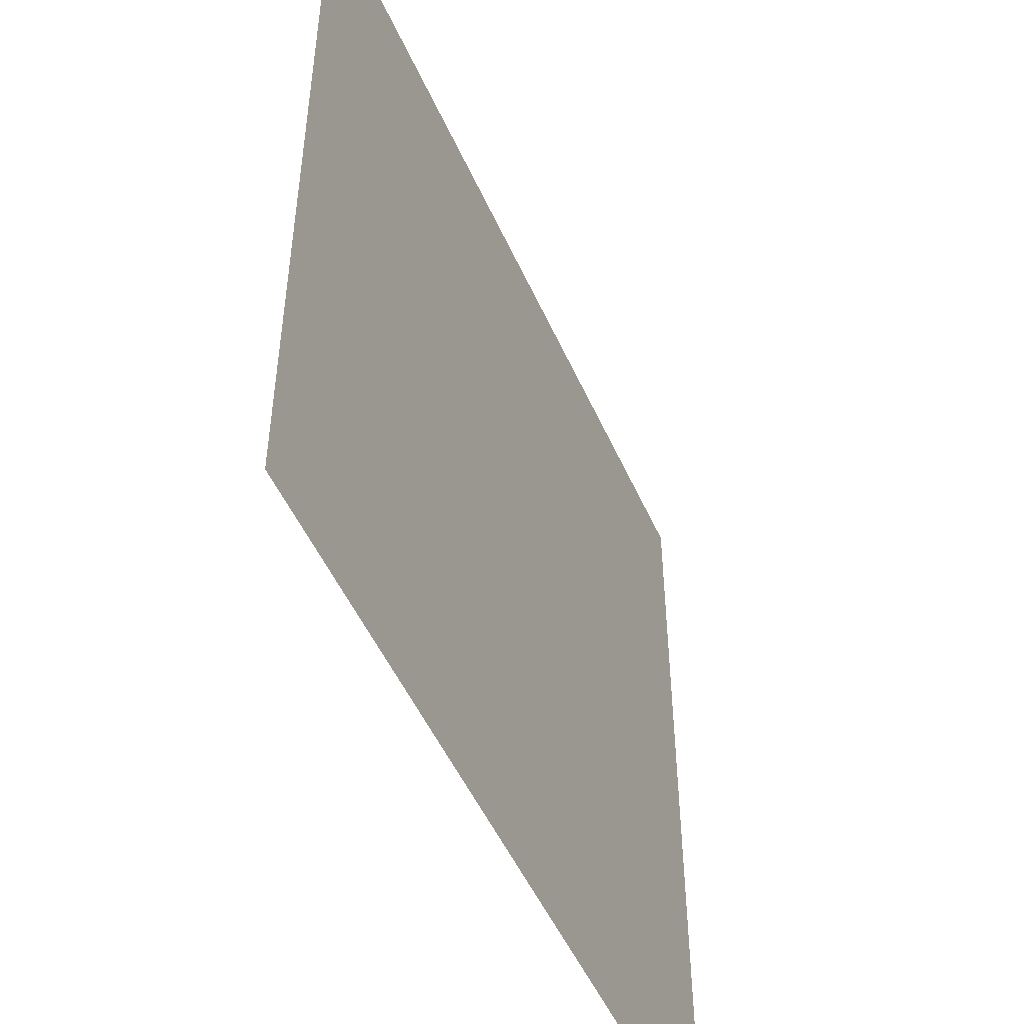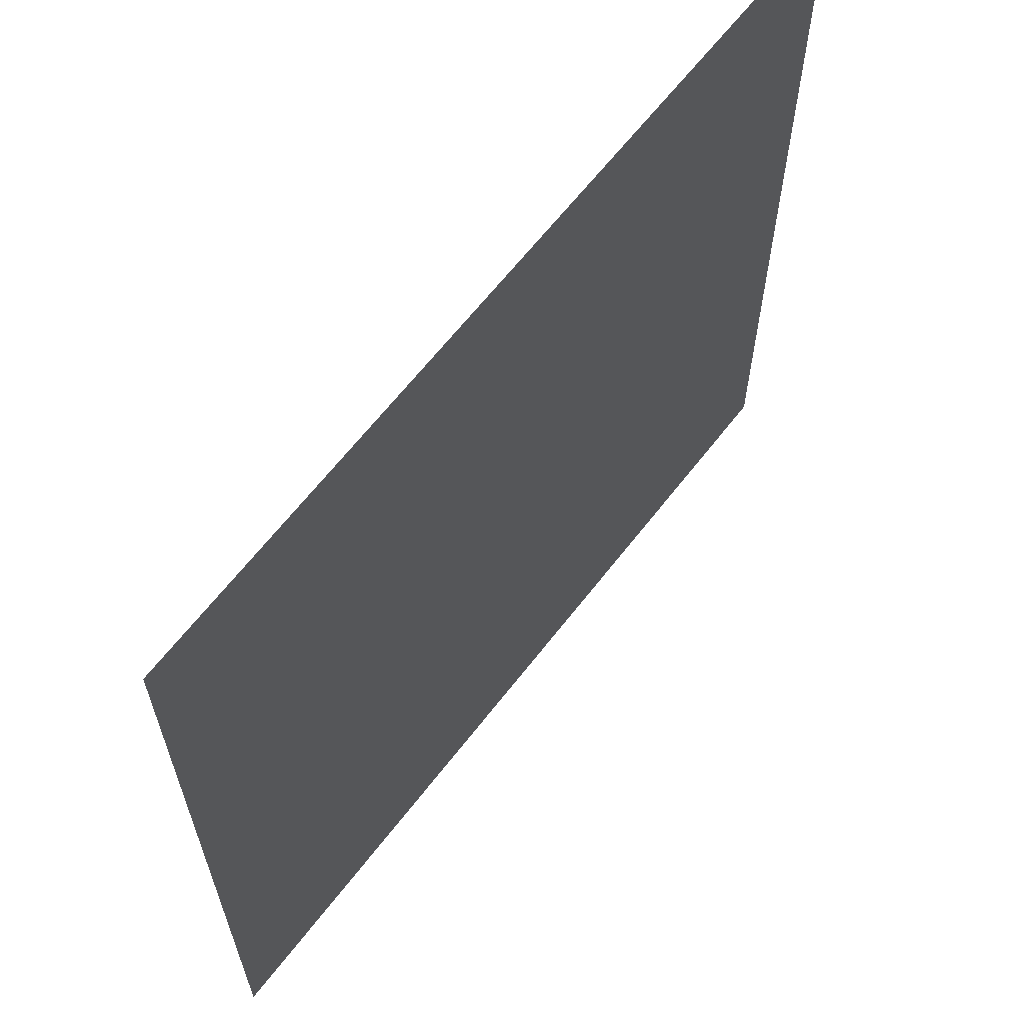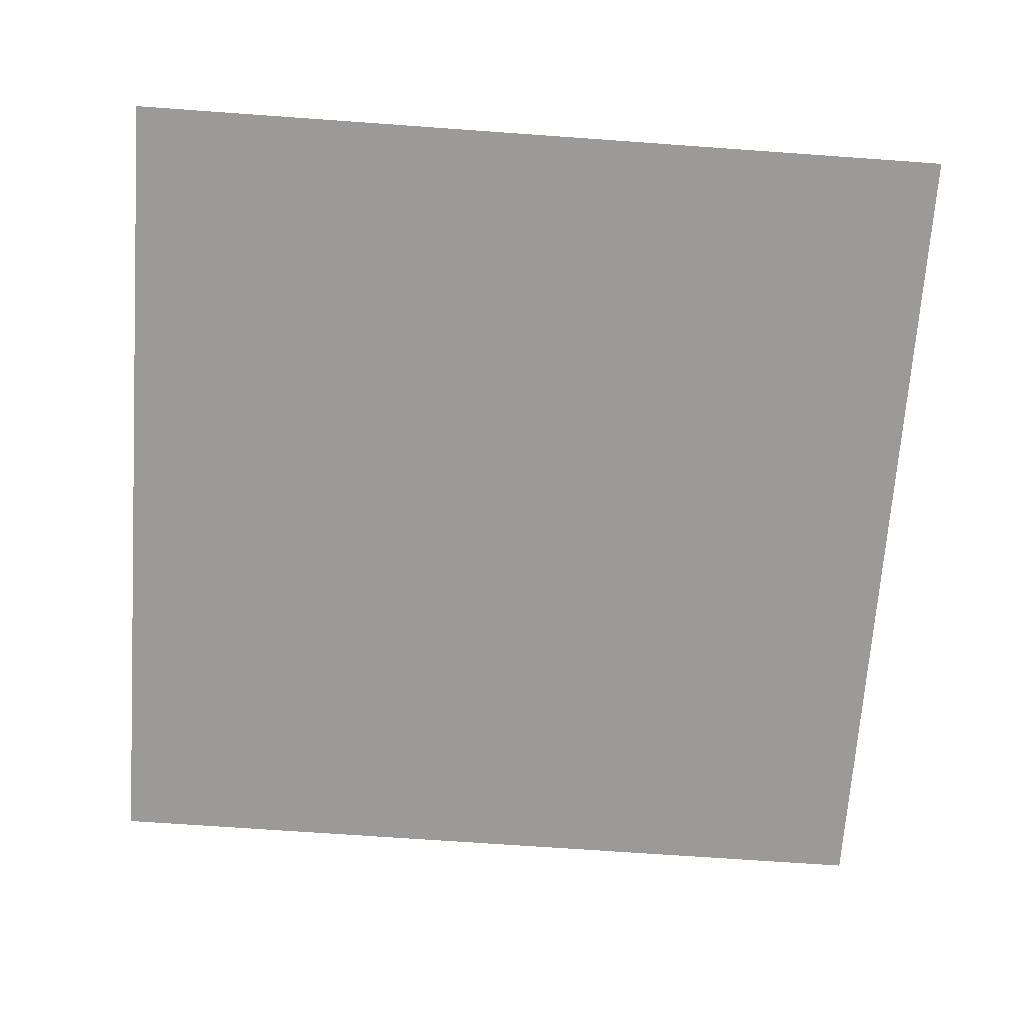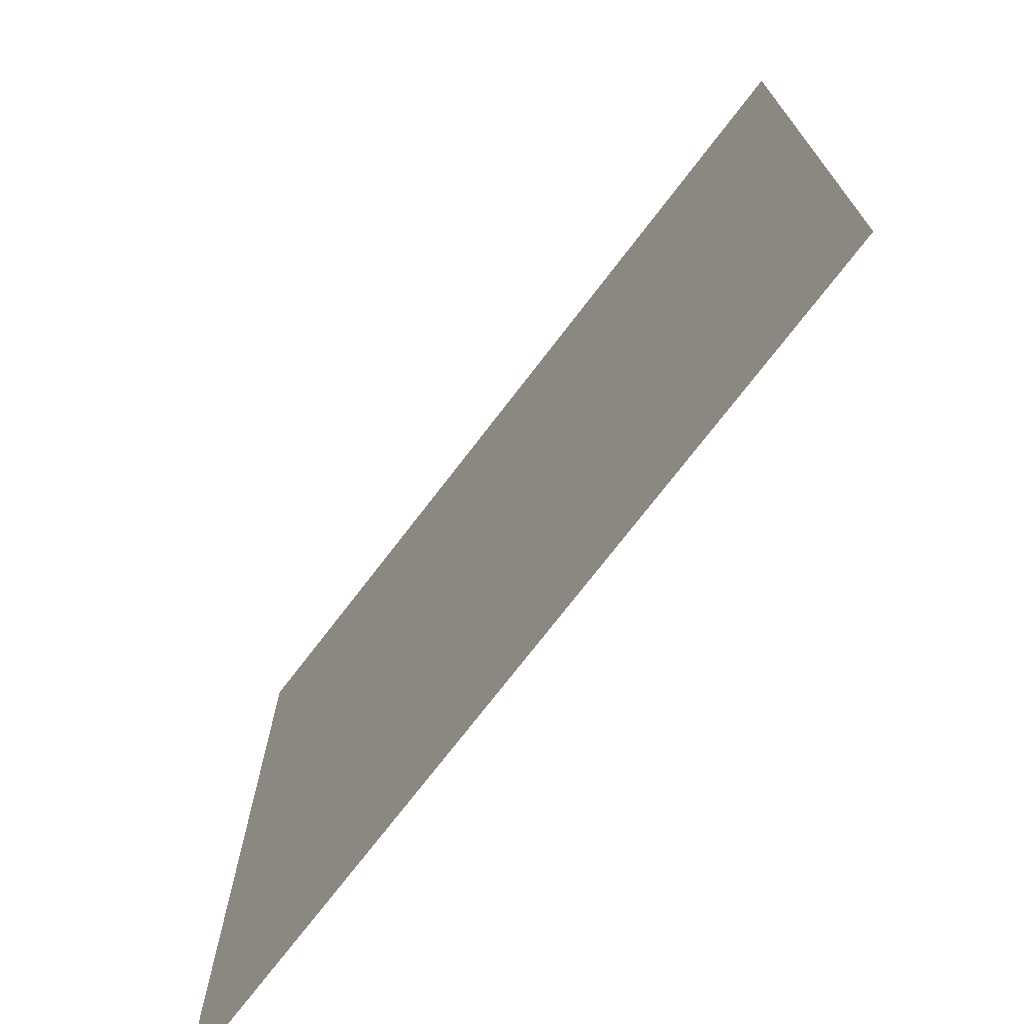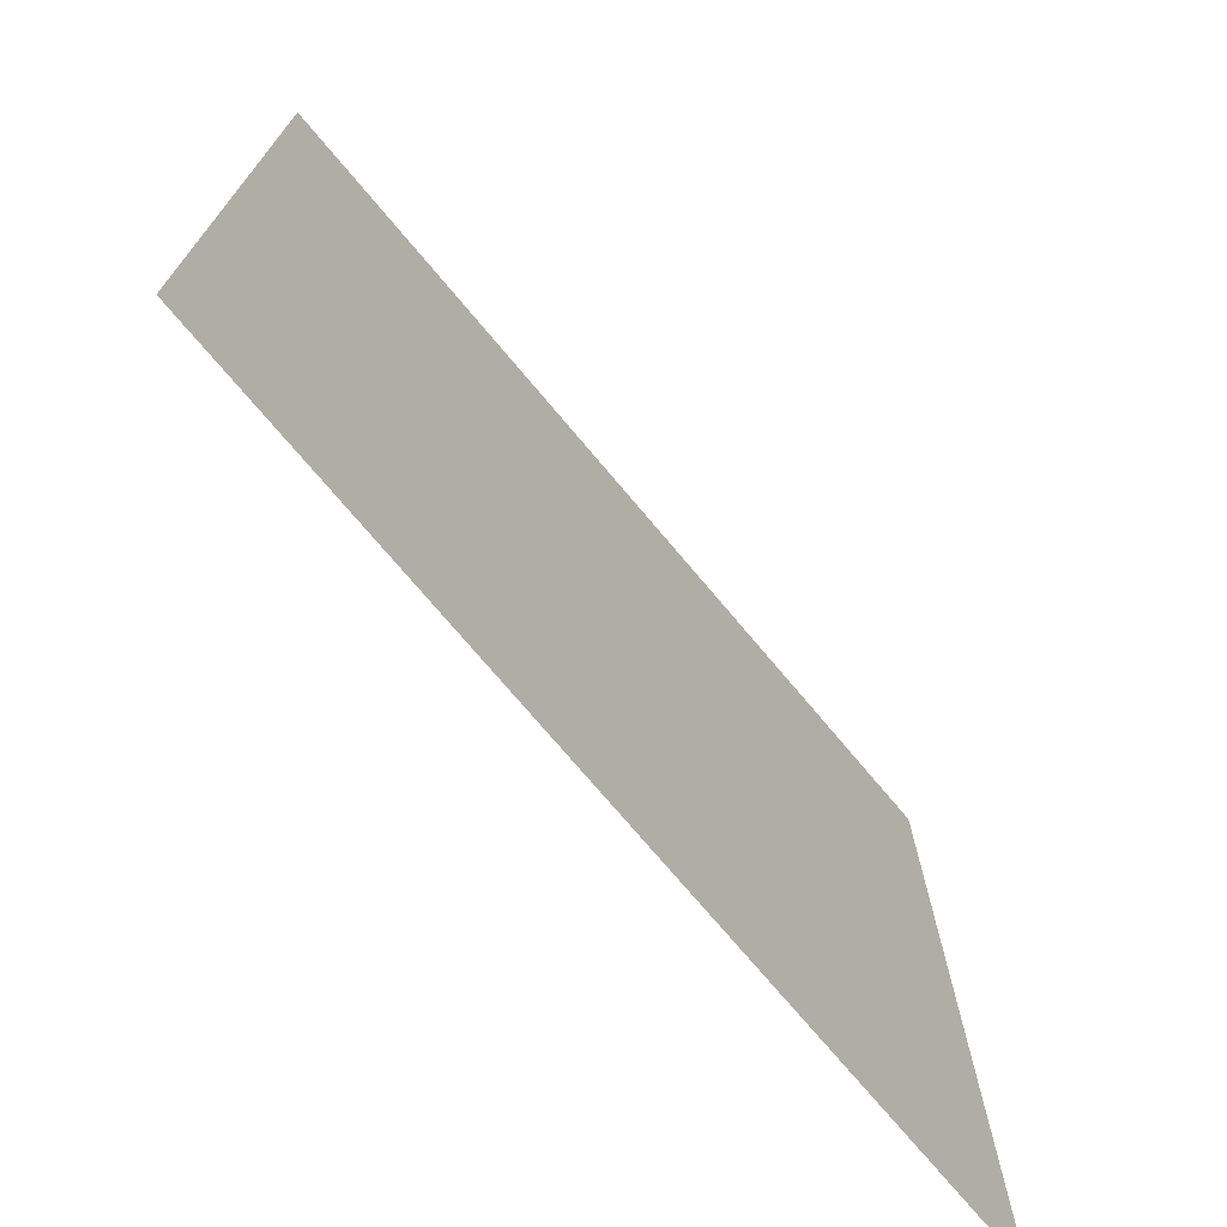
<metadata>
{"format":"obj","ext":"obj","renderer":"f3d","projection":"perspective","resolution":1024,"background":"white","views":[{"elev":-50.4,"azim":-66.5,"up":"+Y"},{"elev":64.2,"azim":127.7,"up":"+Y"},{"elev":-69.4,"azim":175.9,"up":"+Z"},{"elev":-73.2,"azim":52.6,"up":"+Y"},{"elev":-73.4,"azim":130.0,"up":"+Y"}]}
</metadata>
<code>
v -304 -16 0
v -320 -16 0
v -320 0 0
v -304 0 0
v -288 -16 0
v -288 0 0
v -272 -16 0
v -272 0 0
v -256 -16 0
v -256 0 0
v -240 -16 0
v -240 0 0
v -224 -16 0
v -224 0 0
v -208 -16 0
v -208 0 0
v -192 -16 0
v -192 0 0
v -176 -16 0
v -176 0 0
v -160 -16 0
v -160 0 0
v -144 -16 0
v -144 0 0
v -128 -16 0
v -128 0 0
v -112 -16 0
v -112 0 0
v -96 -16 0
v -96 0 0
v -80 -16 0
v -80 0 0
v -64 -16 0
v -64 0 0
v -48 -16 0
v -48 0 0
v -32 -16 0
v -32 0 0
v -16 -16 0
v -16 0 0
v 0 -16 0
v 0 0 0
v -304 -32 0
v -320 -32 0
v -288 -32 0
v -272 -32 0
v -256 -32 0
v -240 -32 0
v -224 -32 0
v -208 -32 0
v -192 -32 0
v -176 -32 0
v -160 -32 0
v -144 -32 0
v -128 -32 0
v -112 -32 0
v -96 -32 0
v -80 -32 0
v -64 -32 0
v -48 -32 0
v -32 -32 0
v -16 -32 0
v 0 -32 0
v -304 -48 0
v -320 -48 0
v -288 -48 0
v -272 -48 0
v -256 -48 0
v -240 -48 0
v -224 -48 0
v -208 -48 0
v -192 -48 0
v -176 -48 0
v -160 -48 0
v -144 -48 0
v -128 -48 0
v -112 -48 0
v -96 -48 0
v -80 -48 0
v -64 -48 0
v -48 -48 0
v -32 -48 0
v -16 -48 0
v 0 -48 0
v -304 -64 0
v -320 -64 0
v -288 -64 0
v -272 -64 0
v -256 -64 0
v -240 -64 0
v -224 -64 0
v -208 -64 0
v -192 -64 0
v -176 -64 0
v -160 -64 0
v -144 -64 0
v -128 -64 0
v -112 -64 0
v -96 -64 0
v -80 -64 0
v -64 -64 0
v -48 -64 0
v -32 -64 0
v -16 -64 0
v 0 -64 0
v -304 -80 0
v -320 -80 0
v -288 -80 0
v -272 -80 0
v -256 -80 0
v -240 -80 0
v -224 -80 0
v -208 -80 0
v -192 -80 0
v -176 -80 0
v -160 -80 0
v -144 -80 0
v -128 -80 0
v -112 -80 0
v -96 -80 0
v -80 -80 0
v -64 -80 0
v -48 -80 0
v -32 -80 0
v -16 -80 0
v 0 -80 0
v -304 -96 0
v -320 -96 0
v -288 -96 0
v -272 -96 0
v -256 -96 0
v -240 -96 0
v -224 -96 0
v -208 -96 0
v -192 -96 0
v -176 -96 0
v -160 -96 0
v -144 -96 0
v -128 -96 0
v -112 -96 0
v -96 -96 0
v -80 -96 0
v -64 -96 0
v -48 -96 0
v -32 -96 0
v -16 -96 0
v 0 -96 0
v -304 -112 0
v -320 -112 0
v -288 -112 0
v -272 -112 0
v -256 -112 0
v -240 -112 0
v -224 -112 0
v -208 -112 0
v -192 -112 0
v -176 -112 0
v -160 -112 0
v -144 -112 0
v -128 -112 0
v -112 -112 0
v -96 -112 0
v -80 -112 0
v -64 -112 0
v -48 -112 0
v -32 -112 0
v -16 -112 0
v 0 -112 0
v -304 -128 0
v -320 -128 0
v -288 -128 0
v -272 -128 0
v -256 -128 0
v -240 -128 0
v -224 -128 0
v -208 -128 0
v -192 -128 0
v -176 -128 0
v -160 -128 0
v -144 -128 0
v -128 -128 0
v -112 -128 0
v -96 -128 0
v -80 -128 0
v -64 -128 0
v -48 -128 0
v -32 -128 0
v -16 -128 0
v 0 -128 0
v -304 -144 0
v -320 -144 0
v -288 -144 0
v -272 -144 0
v -256 -144 0
v -240 -144 0
v -224 -144 0
v -208 -144 0
v -192 -144 0
v -176 -144 0
v -160 -144 0
v -144 -144 0
v -128 -144 0
v -112 -144 0
v -96 -144 0
v -80 -144 0
v -64 -144 0
v -48 -144 0
v -32 -144 0
v -16 -144 0
v 0 -144 0
v -304 -160 0
v -320 -160 0
v -288 -160 0
v -272 -160 0
v -256 -160 0
v -240 -160 0
v -224 -160 0
v -208 -160 0
v -192 -160 0
v -176 -160 0
v -160 -160 0
v -144 -160 0
v -128 -160 0
v -112 -160 0
v -96 -160 0
v -80 -160 0
v -64 -160 0
v -48 -160 0
v -32 -160 0
v -16 -160 0
v 0 -160 0
v -304 -176 0
v -320 -176 0
v -288 -176 0
v -272 -176 0
v -256 -176 0
v -240 -176 0
v -224 -176 0
v -208 -176 0
v -192 -176 0
v -176 -176 0
v -160 -176 0
v -144 -176 0
v -128 -176 0
v -112 -176 0
v -96 -176 0
v -80 -176 0
v -64 -176 0
v -48 -176 0
v -32 -176 0
v -16 -176 0
v 0 -176 0
v -304 -192 0
v -320 -192 0
v -288 -192 0
v -272 -192 0
v -256 -192 0
v -240 -192 0
v -224 -192 0
v -208 -192 0
v -192 -192 0
v -176 -192 0
v -160 -192 0
v -144 -192 0
v -128 -192 0
v -112 -192 0
v -96 -192 0
v -80 -192 0
v -64 -192 0
v -48 -192 0
v -32 -192 0
v -16 -192 0
v 0 -192 0
v -304 -208 0
v -320 -208 0
v -288 -208 0
v -272 -208 0
v -256 -208 0
v -240 -208 0
v -224 -208 0
v -208 -208 0
v -192 -208 0
v -176 -208 0
v -160 -208 0
v -144 -208 0
v -128 -208 0
v -112 -208 0
v -96 -208 0
v -80 -208 0
v -64 -208 0
v -48 -208 0
v -32 -208 0
v -16 -208 0
v 0 -208 0
v -304 -224 0
v -320 -224 0
v -288 -224 0
v -272 -224 0
v -256 -224 0
v -240 -224 0
v -224 -224 0
v -208 -224 0
v -192 -224 0
v -176 -224 0
v -160 -224 0
v -144 -224 0
v -128 -224 0
v -112 -224 0
v -96 -224 0
v -80 -224 0
v -64 -224 0
v -48 -224 0
v -32 -224 0
v -16 -224 0
v 0 -224 0
v -304 -240 0
v -320 -240 0
v -288 -240 0
v -272 -240 0
v -256 -240 0
v -240 -240 0
v -224 -240 0
v -208 -240 0
v -192 -240 0
v -176 -240 0
v -160 -240 0
v -144 -240 0
v -128 -240 0
v -112 -240 0
v -96 -240 0
v -80 -240 0
v -64 -240 0
v -48 -240 0
v -32 -240 0
v -16 -240 0
v 0 -240 0
v -304 -256 0
v -320 -256 0
v -288 -256 0
v -272 -256 0
v -256 -256 0
v -240 -256 0
v -224 -256 0
v -208 -256 0
v -192 -256 0
v -176 -256 0
v -160 -256 0
v -144 -256 0
v -128 -256 0
v -112 -256 0
v -96 -256 0
v -80 -256 0
v -64 -256 0
v -48 -256 0
v -32 -256 0
v -16 -256 0
v 0 -256 0
v -304 -272 0
v -320 -272 0
v -288 -272 0
v -272 -272 0
v -256 -272 0
v -240 -272 0
v -224 -272 0
v -208 -272 0
v -192 -272 0
v -176 -272 0
v -160 -272 0
v -144 -272 0
v -128 -272 0
v -112 -272 0
v -96 -272 0
v -80 -272 0
v -64 -272 0
v -48 -272 0
v -32 -272 0
v -16 -272 0
v 0 -272 0
v -304 -288 0
v -320 -288 0
v -288 -288 0
v -272 -288 0
v -256 -288 0
v -240 -288 0
v -224 -288 0
v -208 -288 0
v -192 -288 0
v -176 -288 0
v -160 -288 0
v -144 -288 0
v -128 -288 0
v -112 -288 0
v -96 -288 0
v -80 -288 0
v -64 -288 0
v -48 -288 0
v -32 -288 0
v -16 -288 0
v 0 -288 0
v -304 -304 0
v -320 -304 0
v -288 -304 0
v -272 -304 0
v -256 -304 0
v -240 -304 0
v -224 -304 0
v -208 -304 0
v -192 -304 0
v -176 -304 0
v -160 -304 0
v -144 -304 0
v -128 -304 0
v -112 -304 0
v -96 -304 0
v -80 -304 0
v -64 -304 0
v -48 -304 0
v -32 -304 0
v -16 -304 0
v 0 -304 0
v -304 -320 0
v -320 -320 0
v -288 -320 0
v -272 -320 0
v -256 -320 0
v -240 -320 0
v -224 -320 0
v -208 -320 0
v -192 -320 0
v -176 -320 0
v -160 -320 0
v -144 -320 0
v -128 -320 0
v -112 -320 0
v -96 -320 0
v -80 -320 0
v -64 -320 0
v -48 -320 0
v -32 -320 0
v -16 -320 0
v 0 -320 0
g mesh_0001
f 1 2 3 4
f 5 1 4 6
f 7 5 6 8
f 9 7 8 10
f 11 9 10 12
f 13 11 12 14
f 15 13 14 16
f 17 15 16 18
f 19 17 18 20
f 21 19 20 22
f 23 21 22 24
f 25 23 24 26
f 27 25 26 28
f 29 27 28 30
f 31 29 30 32
f 33 31 32 34
f 35 33 34 36
f 37 35 36 38
f 39 37 38 40
f 41 39 40 42
f 43 44 2 1
f 45 43 1 5
f 46 45 5 7
f 47 46 7 9
f 48 47 9 11
f 49 48 11 13
f 50 49 13 15
f 51 50 15 17
f 52 51 17 19
f 53 52 19 21
f 54 53 21 23
f 55 54 23 25
f 56 55 25 27
f 57 56 27 29
f 58 57 29 31
f 59 58 31 33
f 60 59 33 35
f 61 60 35 37
f 62 61 37 39
f 63 62 39 41
f 64 65 44 43
f 66 64 43 45
f 67 66 45 46
f 68 67 46 47
f 69 68 47 48
f 70 69 48 49
f 71 70 49 50
f 72 71 50 51
f 73 72 51 52
f 74 73 52 53
f 75 74 53 54
f 76 75 54 55
f 77 76 55 56
f 78 77 56 57
f 79 78 57 58
f 80 79 58 59
f 81 80 59 60
f 82 81 60 61
f 83 82 61 62
f 84 83 62 63
f 85 86 65 64
f 87 85 64 66
f 88 87 66 67
f 89 88 67 68
f 90 89 68 69
f 91 90 69 70
f 92 91 70 71
f 93 92 71 72
f 94 93 72 73
f 95 94 73 74
f 96 95 74 75
f 97 96 75 76
f 98 97 76 77
f 99 98 77 78
f 100 99 78 79
f 101 100 79 80
f 102 101 80 81
f 103 102 81 82
f 104 103 82 83
f 105 104 83 84
f 106 107 86 85
f 108 106 85 87
f 109 108 87 88
f 110 109 88 89
f 111 110 89 90
f 112 111 90 91
f 113 112 91 92
f 114 113 92 93
f 115 114 93 94
f 116 115 94 95
f 117 116 95 96
f 118 117 96 97
f 119 118 97 98
f 120 119 98 99
f 121 120 99 100
f 122 121 100 101
f 123 122 101 102
f 124 123 102 103
f 125 124 103 104
f 126 125 104 105
f 127 128 107 106
f 129 127 106 108
f 130 129 108 109
f 131 130 109 110
f 132 131 110 111
f 133 132 111 112
f 134 133 112 113
f 135 134 113 114
f 136 135 114 115
f 137 136 115 116
f 138 137 116 117
f 139 138 117 118
f 140 139 118 119
f 141 140 119 120
f 142 141 120 121
f 143 142 121 122
f 144 143 122 123
f 145 144 123 124
f 146 145 124 125
f 147 146 125 126
f 148 149 128 127
f 150 148 127 129
f 151 150 129 130
f 152 151 130 131
f 153 152 131 132
f 154 153 132 133
f 155 154 133 134
f 156 155 134 135
f 157 156 135 136
f 158 157 136 137
f 159 158 137 138
f 160 159 138 139
f 161 160 139 140
f 162 161 140 141
f 163 162 141 142
f 164 163 142 143
f 165 164 143 144
f 166 165 144 145
f 167 166 145 146
f 168 167 146 147
f 169 170 149 148
f 171 169 148 150
f 172 171 150 151
f 173 172 151 152
f 174 173 152 153
f 175 174 153 154
f 176 175 154 155
f 177 176 155 156
f 178 177 156 157
f 179 178 157 158
f 180 179 158 159
f 181 180 159 160
f 182 181 160 161
f 183 182 161 162
f 184 183 162 163
f 185 184 163 164
f 186 185 164 165
f 187 186 165 166
f 188 187 166 167
f 189 188 167 168
f 190 191 170 169
f 192 190 169 171
f 193 192 171 172
f 194 193 172 173
f 195 194 173 174
f 196 195 174 175
f 197 196 175 176
f 198 197 176 177
f 199 198 177 178
f 200 199 178 179
f 201 200 179 180
f 202 201 180 181
f 203 202 181 182
f 204 203 182 183
f 205 204 183 184
f 206 205 184 185
f 207 206 185 186
f 208 207 186 187
f 209 208 187 188
f 210 209 188 189
f 211 212 191 190
f 213 211 190 192
f 214 213 192 193
f 215 214 193 194
f 216 215 194 195
f 217 216 195 196
f 218 217 196 197
f 219 218 197 198
f 220 219 198 199
f 221 220 199 200
f 222 221 200 201
f 223 222 201 202
f 224 223 202 203
f 225 224 203 204
f 226 225 204 205
f 227 226 205 206
f 228 227 206 207
f 229 228 207 208
f 230 229 208 209
f 231 230 209 210
f 232 233 212 211
f 234 232 211 213
f 235 234 213 214
f 236 235 214 215
f 237 236 215 216
f 238 237 216 217
f 239 238 217 218
f 240 239 218 219
f 241 240 219 220
f 242 241 220 221
f 243 242 221 222
f 244 243 222 223
f 245 244 223 224
f 246 245 224 225
f 247 246 225 226
f 248 247 226 227
f 249 248 227 228
f 250 249 228 229
f 251 250 229 230
f 252 251 230 231
f 253 254 233 232
f 255 253 232 234
f 256 255 234 235
f 257 256 235 236
f 258 257 236 237
f 259 258 237 238
f 260 259 238 239
f 261 260 239 240
f 262 261 240 241
f 263 262 241 242
f 264 263 242 243
f 265 264 243 244
f 266 265 244 245
f 267 266 245 246
f 268 267 246 247
f 269 268 247 248
f 270 269 248 249
f 271 270 249 250
f 272 271 250 251
f 273 272 251 252
f 274 275 254 253
f 276 274 253 255
f 277 276 255 256
f 278 277 256 257
f 279 278 257 258
f 280 279 258 259
f 281 280 259 260
f 282 281 260 261
f 283 282 261 262
f 284 283 262 263
f 285 284 263 264
f 286 285 264 265
f 287 286 265 266
f 288 287 266 267
f 289 288 267 268
f 290 289 268 269
f 291 290 269 270
f 292 291 270 271
f 293 292 271 272
f 294 293 272 273
f 295 296 275 274
f 297 295 274 276
f 298 297 276 277
f 299 298 277 278
f 300 299 278 279
f 301 300 279 280
f 302 301 280 281
f 303 302 281 282
f 304 303 282 283
f 305 304 283 284
f 306 305 284 285
f 307 306 285 286
f 308 307 286 287
f 309 308 287 288
f 310 309 288 289
f 311 310 289 290
f 312 311 290 291
f 313 312 291 292
f 314 313 292 293
f 315 314 293 294
f 316 317 296 295
f 318 316 295 297
f 319 318 297 298
f 320 319 298 299
f 321 320 299 300
f 322 321 300 301
f 323 322 301 302
f 324 323 302 303
f 325 324 303 304
f 326 325 304 305
f 327 326 305 306
f 328 327 306 307
f 329 328 307 308
f 330 329 308 309
f 331 330 309 310
f 332 331 310 311
f 333 332 311 312
f 334 333 312 313
f 335 334 313 314
f 336 335 314 315
f 337 338 317 316
f 339 337 316 318
f 340 339 318 319
f 341 340 319 320
f 342 341 320 321
f 343 342 321 322
f 344 343 322 323
f 345 344 323 324
f 346 345 324 325
f 347 346 325 326
f 348 347 326 327
f 349 348 327 328
f 350 349 328 329
f 351 350 329 330
f 352 351 330 331
f 353 352 331 332
f 354 353 332 333
f 355 354 333 334
f 356 355 334 335
f 357 356 335 336
f 358 359 338 337
f 360 358 337 339
f 361 360 339 340
f 362 361 340 341
f 363 362 341 342
f 364 363 342 343
f 365 364 343 344
f 366 365 344 345
f 367 366 345 346
f 368 367 346 347
f 369 368 347 348
f 370 369 348 349
f 371 370 349 350
f 372 371 350 351
f 373 372 351 352
f 374 373 352 353
f 375 374 353 354
f 376 375 354 355
f 377 376 355 356
f 378 377 356 357
f 379 380 359 358
f 381 379 358 360
f 382 381 360 361
f 383 382 361 362
f 384 383 362 363
f 385 384 363 364
f 386 385 364 365
f 387 386 365 366
f 388 387 366 367
f 389 388 367 368
f 390 389 368 369
f 391 390 369 370
f 392 391 370 371
f 393 392 371 372
f 394 393 372 373
f 395 394 373 374
f 396 395 374 375
f 397 396 375 376
f 398 397 376 377
f 399 398 377 378
f 400 401 380 379
f 402 400 379 381
f 403 402 381 382
f 404 403 382 383
f 405 404 383 384
f 406 405 384 385
f 407 406 385 386
f 408 407 386 387
f 409 408 387 388
f 410 409 388 389
f 411 410 389 390
f 412 411 390 391
f 413 412 391 392
f 414 413 392 393
f 415 414 393 394
f 416 415 394 395
f 417 416 395 396
f 418 417 396 397
f 419 418 397 398
f 420 419 398 399
f 421 422 401 400
f 423 421 400 402
f 424 423 402 403
f 425 424 403 404
f 426 425 404 405
f 427 426 405 406
f 428 427 406 407
f 429 428 407 408
f 430 429 408 409
f 431 430 409 410
f 432 431 410 411
f 433 432 411 412
f 434 433 412 413
f 435 434 413 414
f 436 435 414 415
f 437 436 415 416
f 438 437 416 417
f 439 438 417 418
f 440 439 418 419
f 441 440 419 420

</code>
